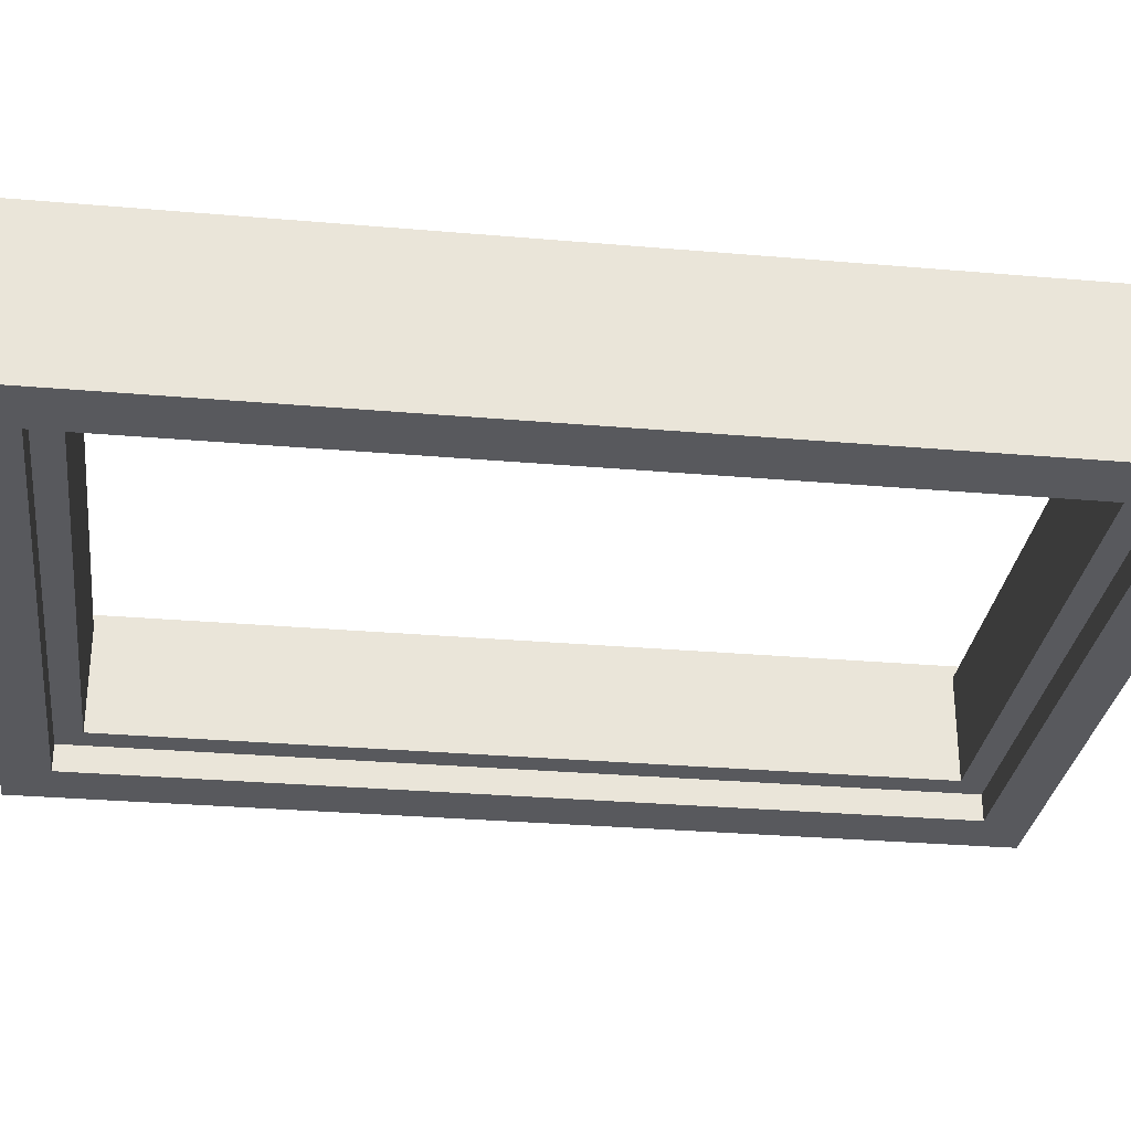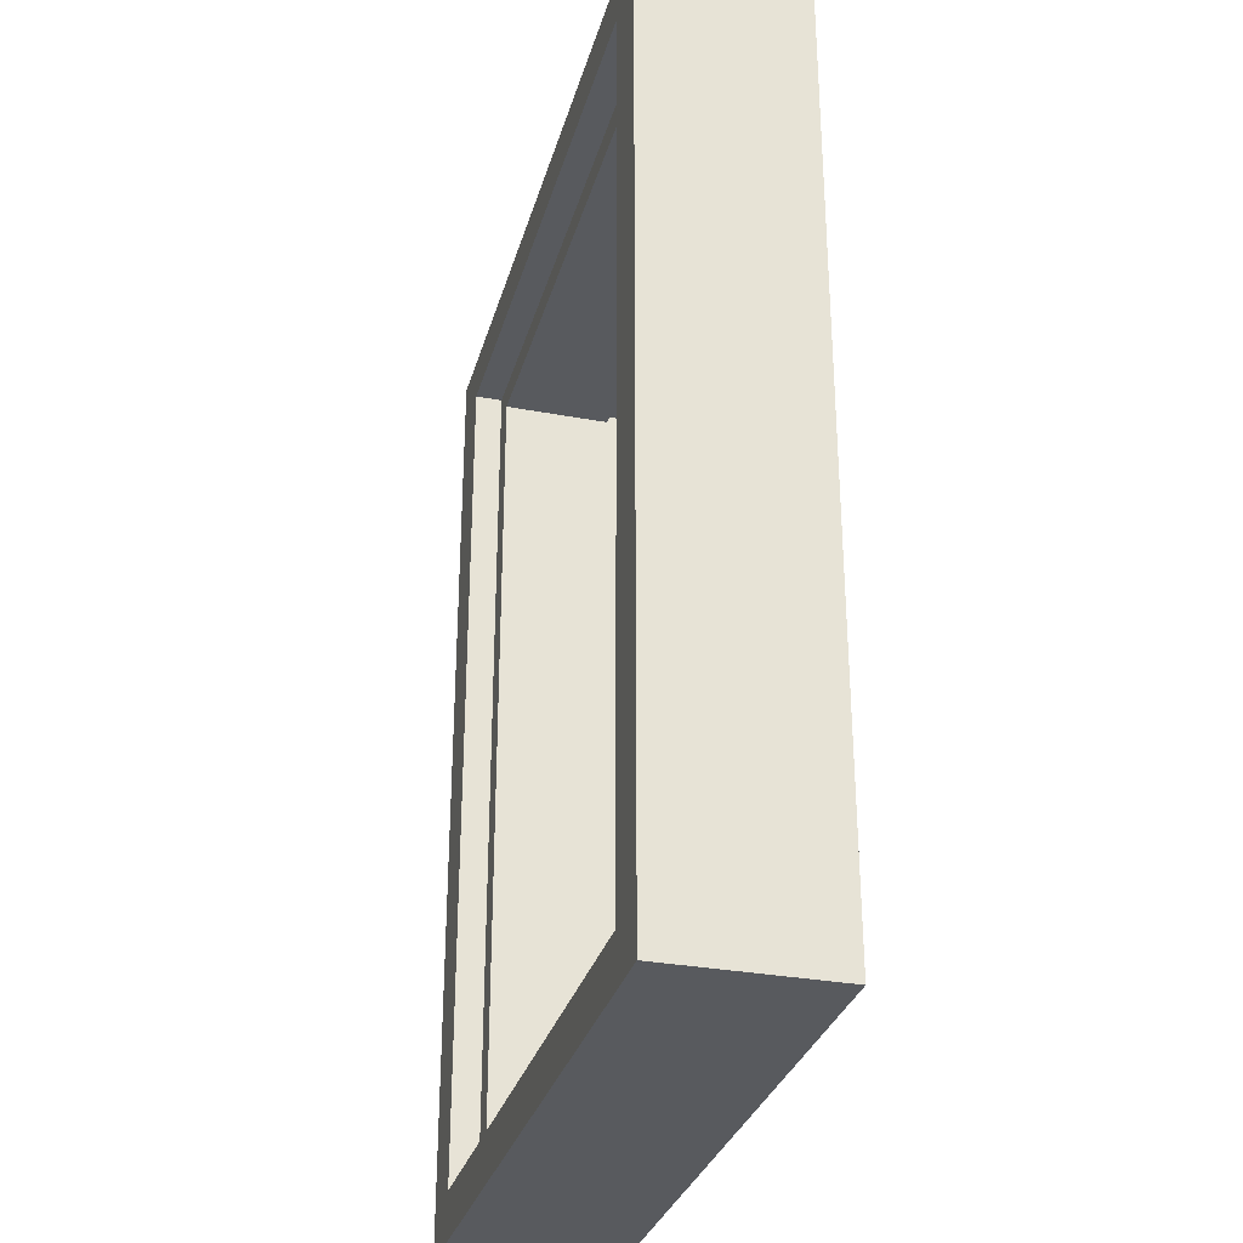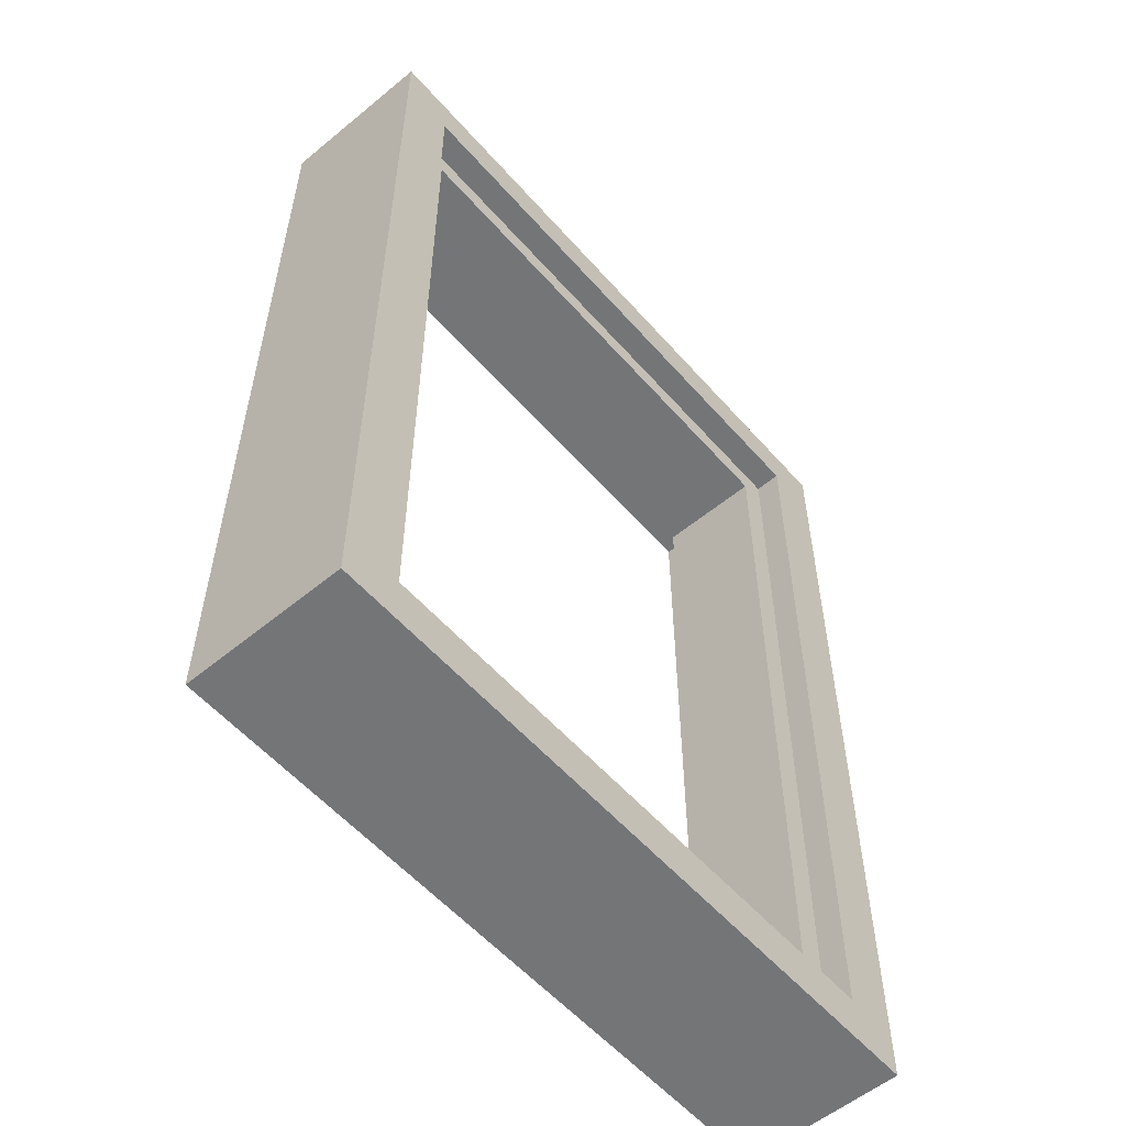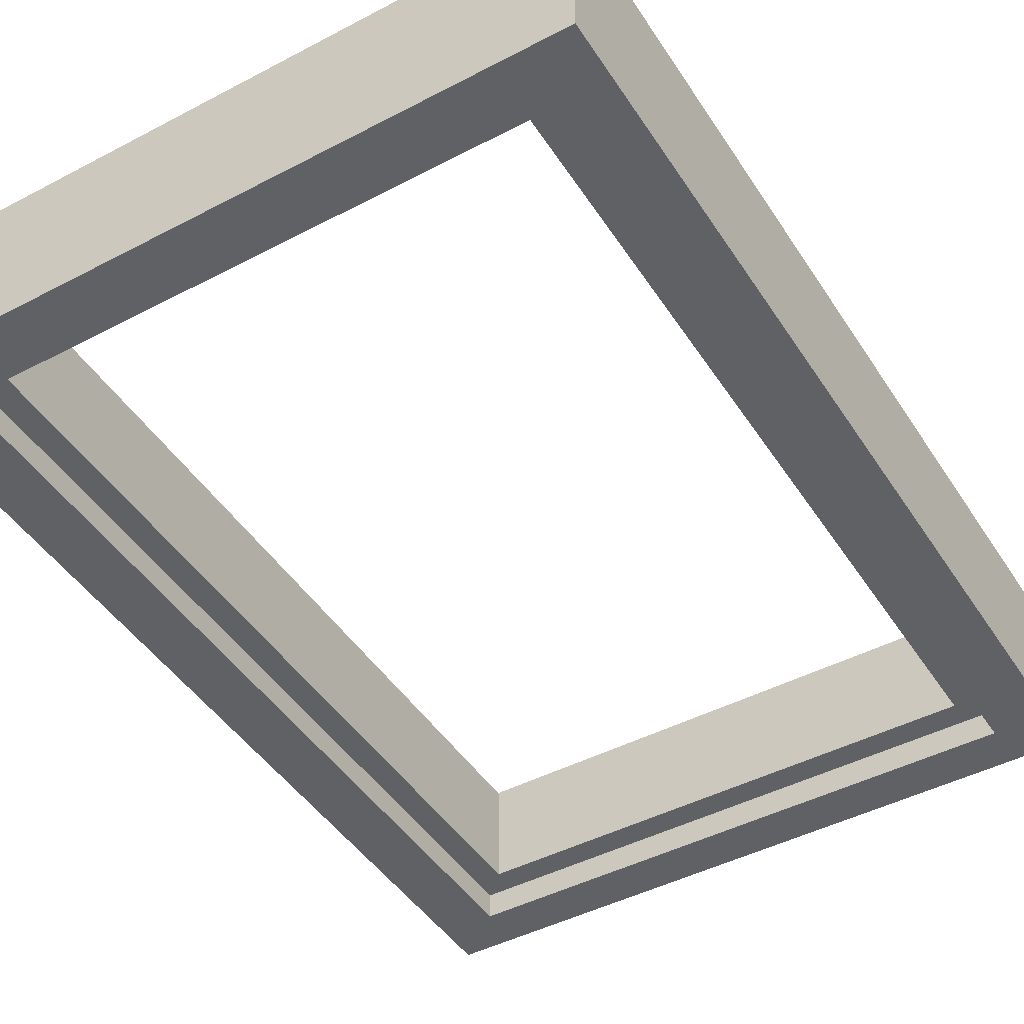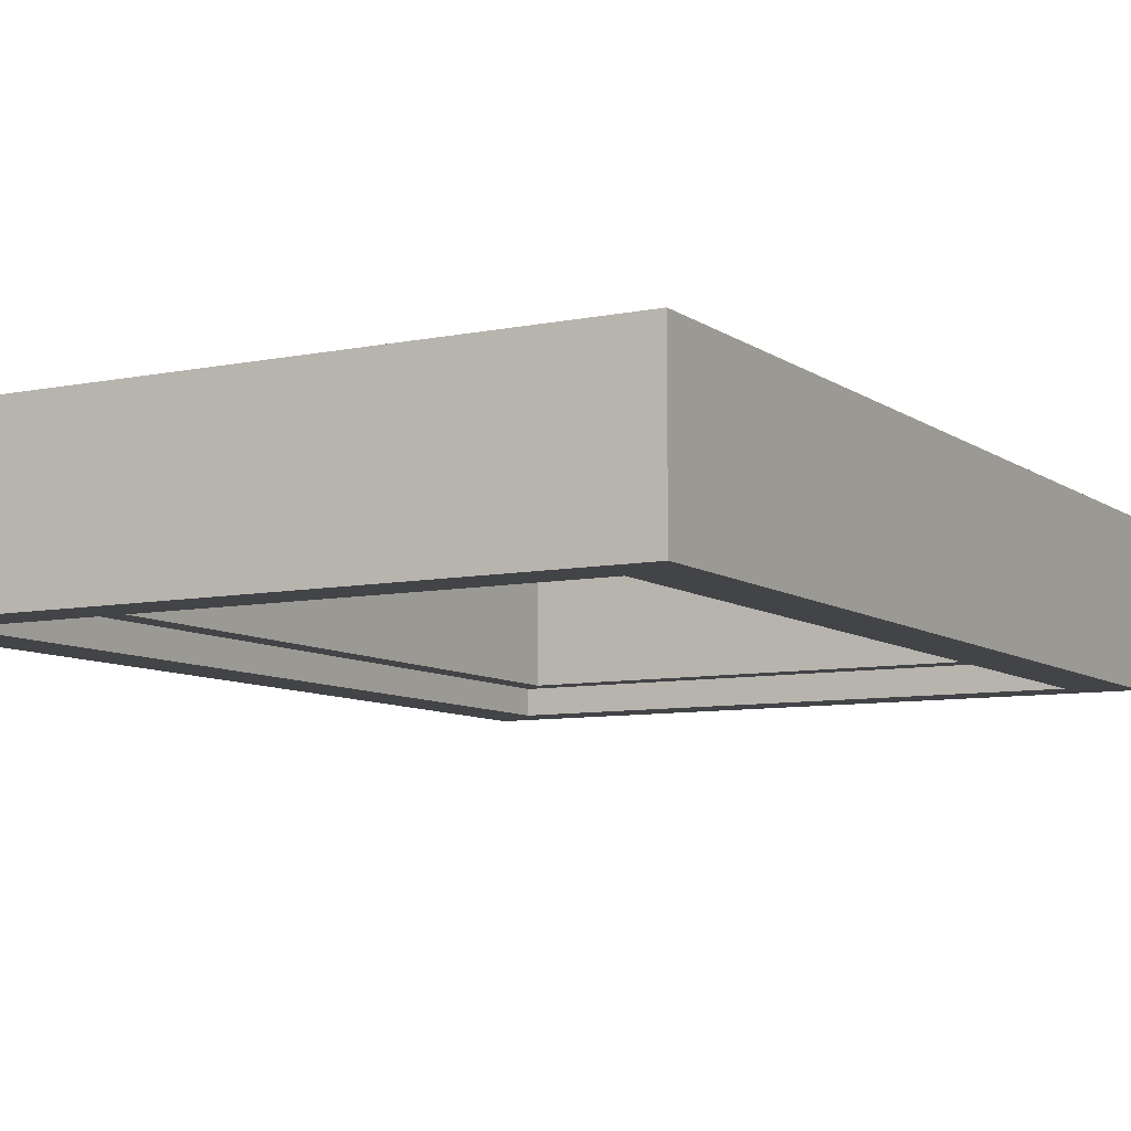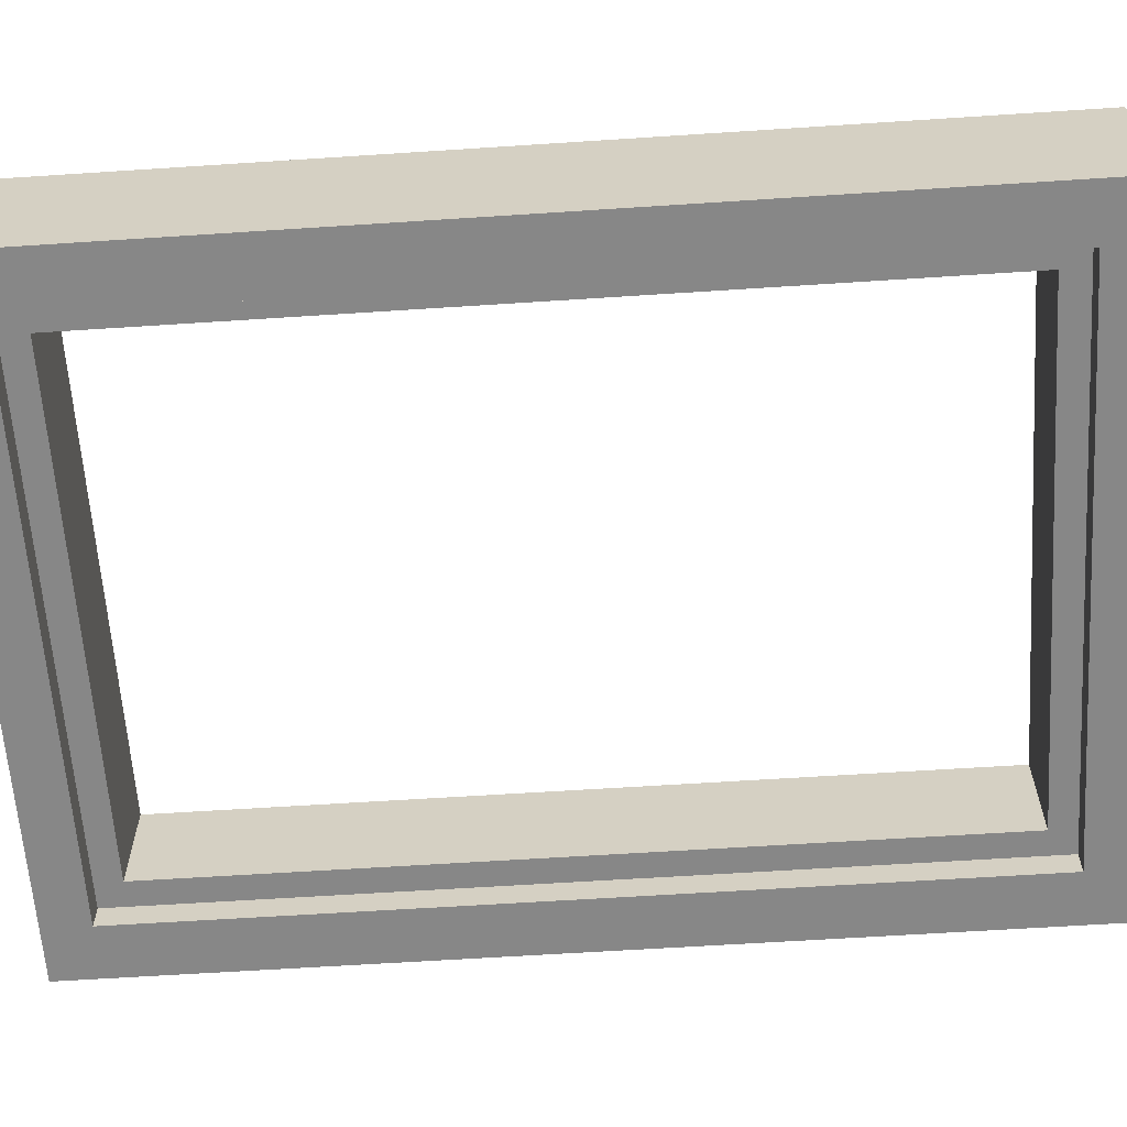
<metadata>
{"format":"obj","ext":"obj","renderer":"f3d","projection":"perspective","resolution":1024,"background":"white","views":[{"elev":-29.9,"azim":82.8,"up":"+Z"},{"elev":-31.1,"azim":-105.0,"up":"+Y"},{"elev":-56.4,"azim":-49.3,"up":"+Y"},{"elev":-45.6,"azim":31.1,"up":"+Z"},{"elev":-8.2,"azim":-150.6,"up":"+Z"},{"elev":-62.5,"azim":-86.2,"up":"+Z"}]}
</metadata>
<code>
o Window_Frame_3_C
v -0.5851 0.8398 0.1385
v -0.5851 2.47 0.1385
v -0.5851 0.8398 -0.1385
v -0.5851 2.47 -0.1385
v 0.5851 0.8398 0.1385
v 0.5851 2.47 0.1385
v 0.5851 0.8398 -0.1385
v 0.5851 2.47 -0.1385
v -0.4893 0.9202 -0.1385
v -0.4893 0.9202 0.1385
v -0.4893 2.389 0.09203
v -0.4893 2.389 -0.1385
v 0.4893 2.389 -0.09203
v 0.4893 0.9202 -0.09203
v 0.4893 0.9202 0.1385
v 0.4893 2.389 0.1385
v -0.4893 0.9202 0.09203
v -0.4893 2.389 0.1385
v -0.4893 2.389 -0.09203
v -0.4893 0.9202 -0.09203
v 0.4893 2.389 -0.1385
v 0.4893 0.9202 -0.1385
v 0.4893 2.389 0.09203
v 0.4893 0.9202 0.09203
v -0.4437 0.9658 -0.09203
v -0.4437 0.9658 0.09203
v -0.4437 2.344 0.09203
v -0.4437 2.344 -0.09203
v 0.4437 0.9658 0.09203
v 0.4437 0.9658 -0.09203
v 0.4437 2.344 -0.09203
v 0.4437 2.344 0.09203
f 1 2 4 3
f 7 8 6 5
f 8 4 2 6
f 23 11 27 32
f 17 24 29 26
f 11 17 26 27
f 7 22 21 8
f 4 12 9 3
f 1 10 18 2
f 6 16 15 5
f 8 21 12 4
f 2 18 16 6
f 3 7 5 1
f 19 13 31 28
f 22 7 3 9
f 10 1 5 15
f 17 11 18 10
f 19 20 9 12
f 13 19 12 21
f 14 13 21 22
f 23 24 15 16
f 11 23 16 18
f 20 14 22 9
f 24 17 10 15
f 26 25 28 27
f 30 29 32 31
f 31 32 27 28
f 25 26 29 30
f 13 14 30 31
f 20 19 28 25
f 14 20 25 30
f 24 23 32 29

</code>
